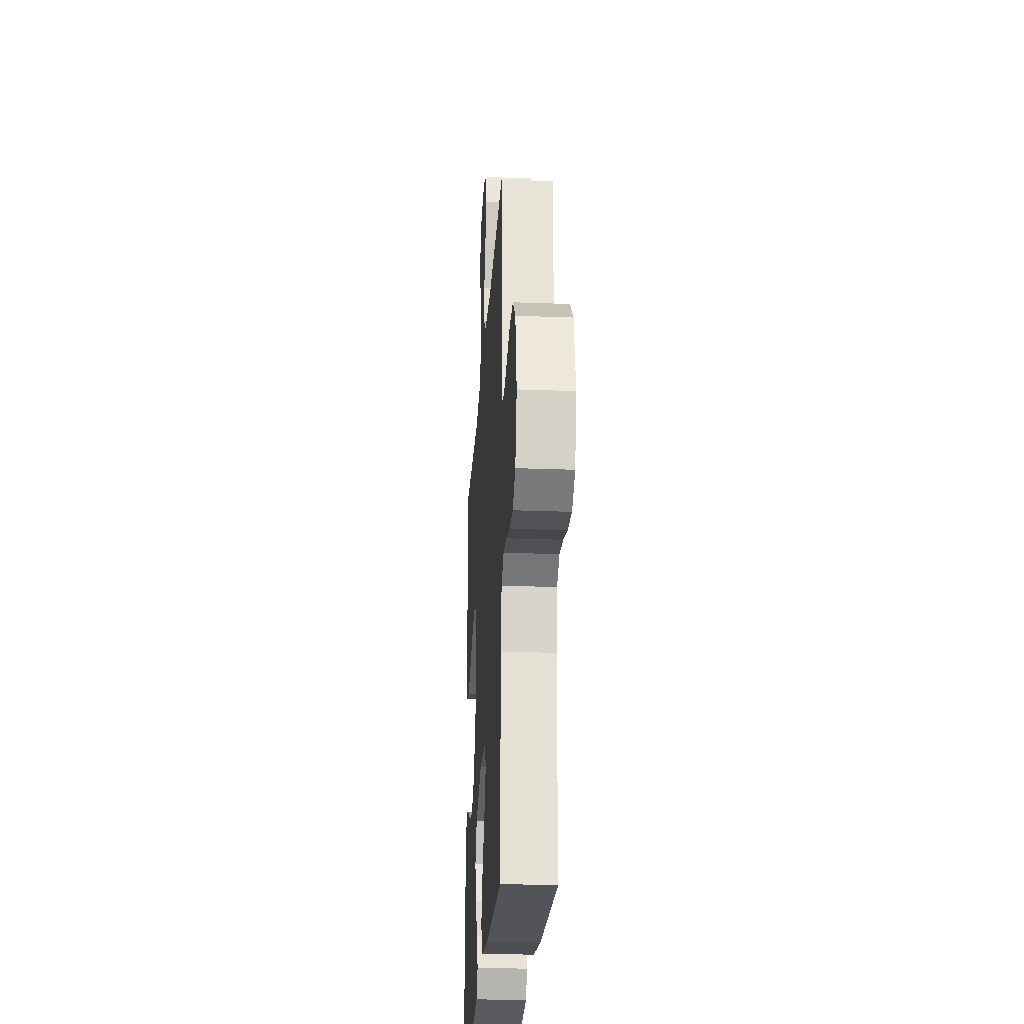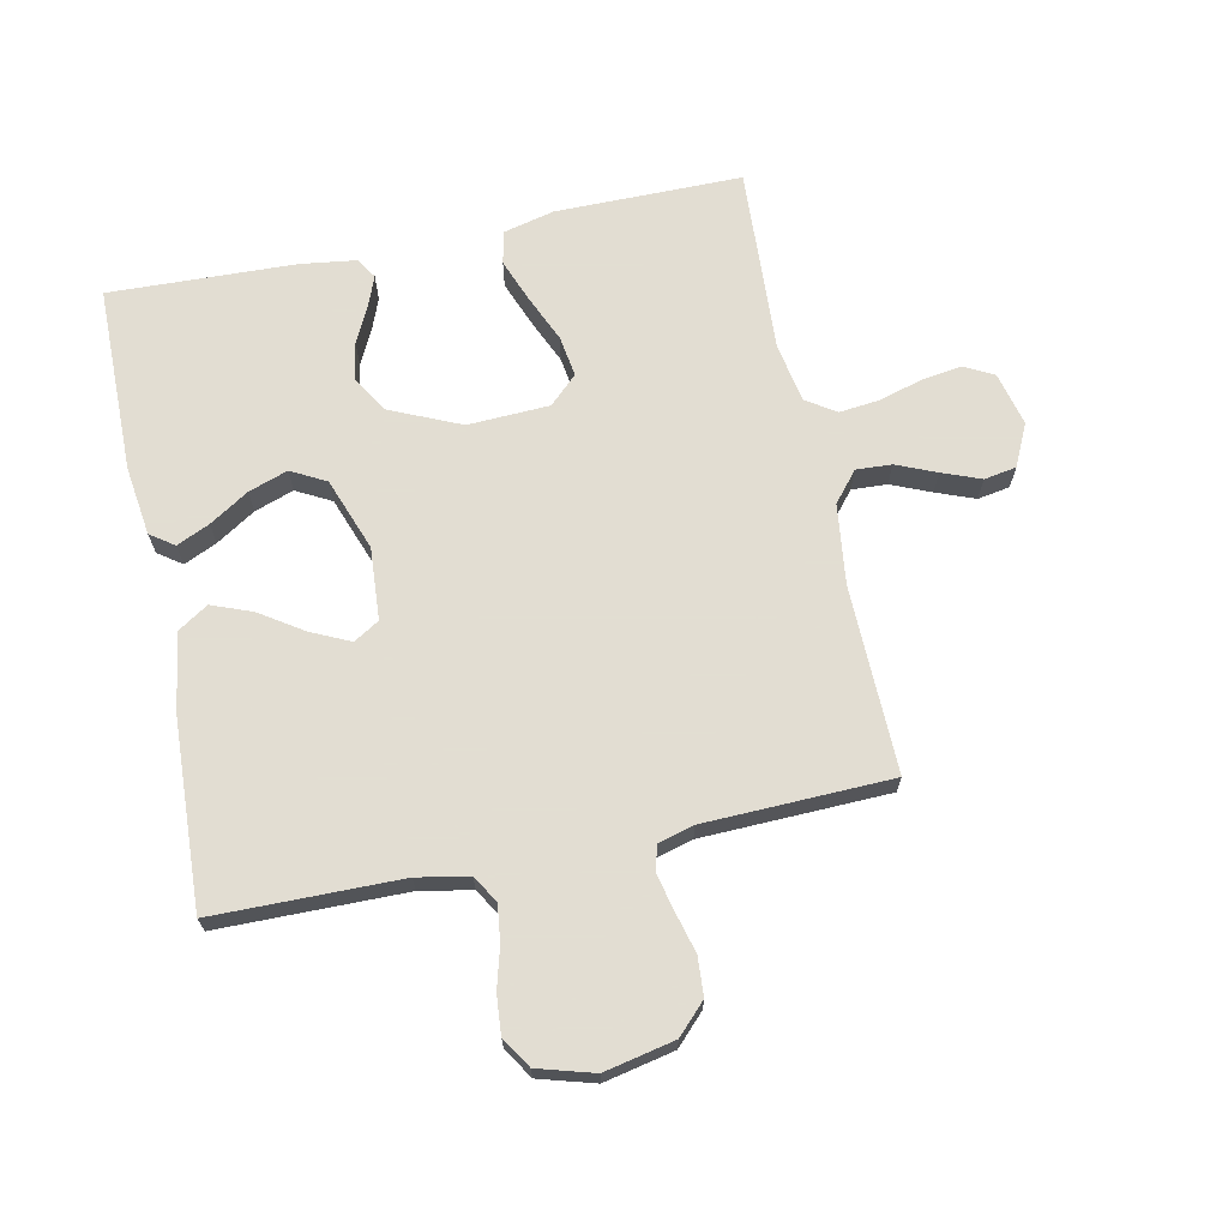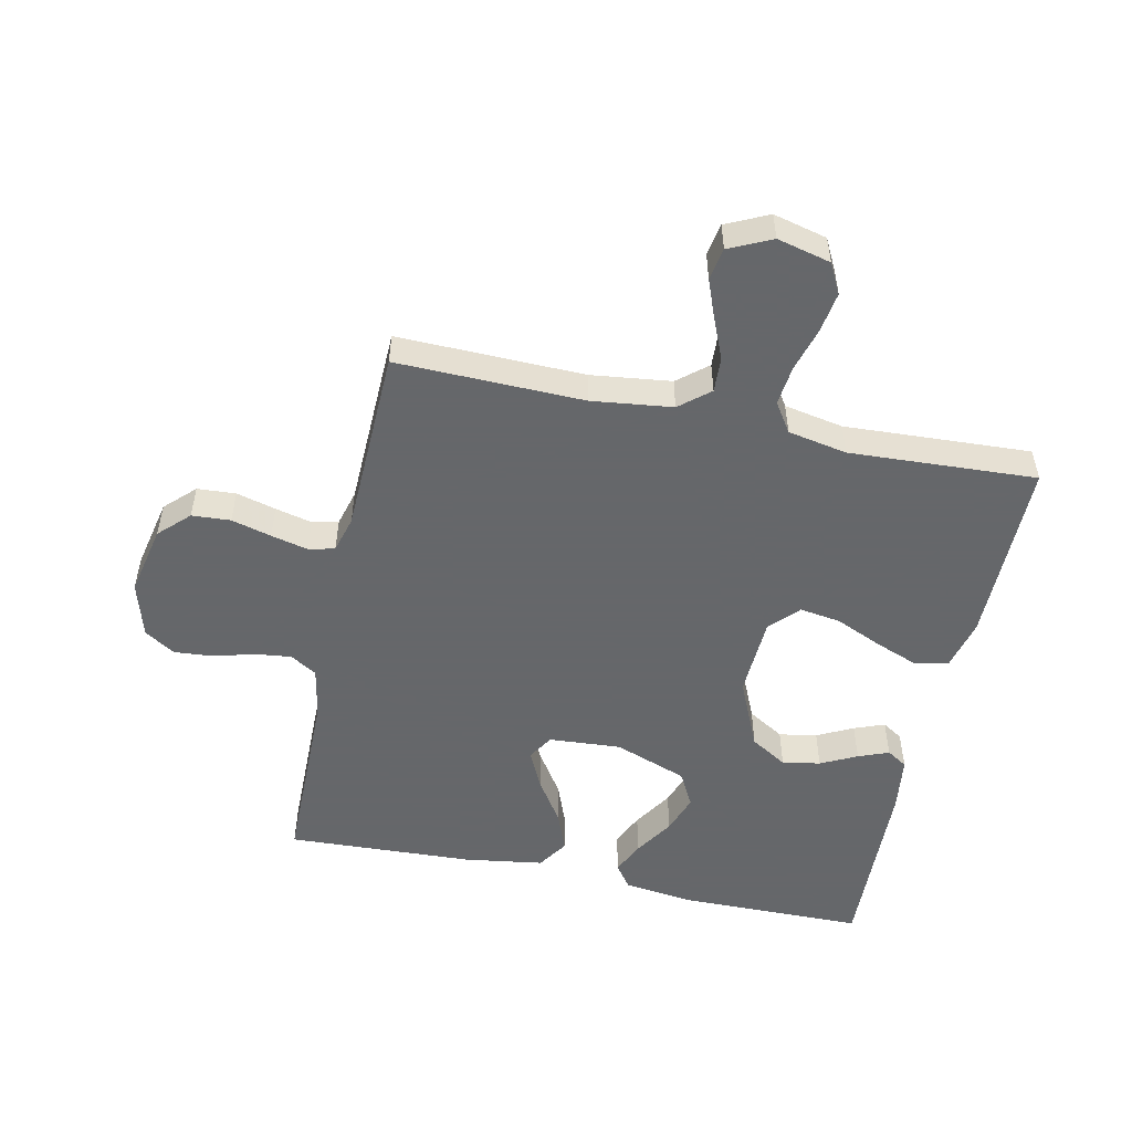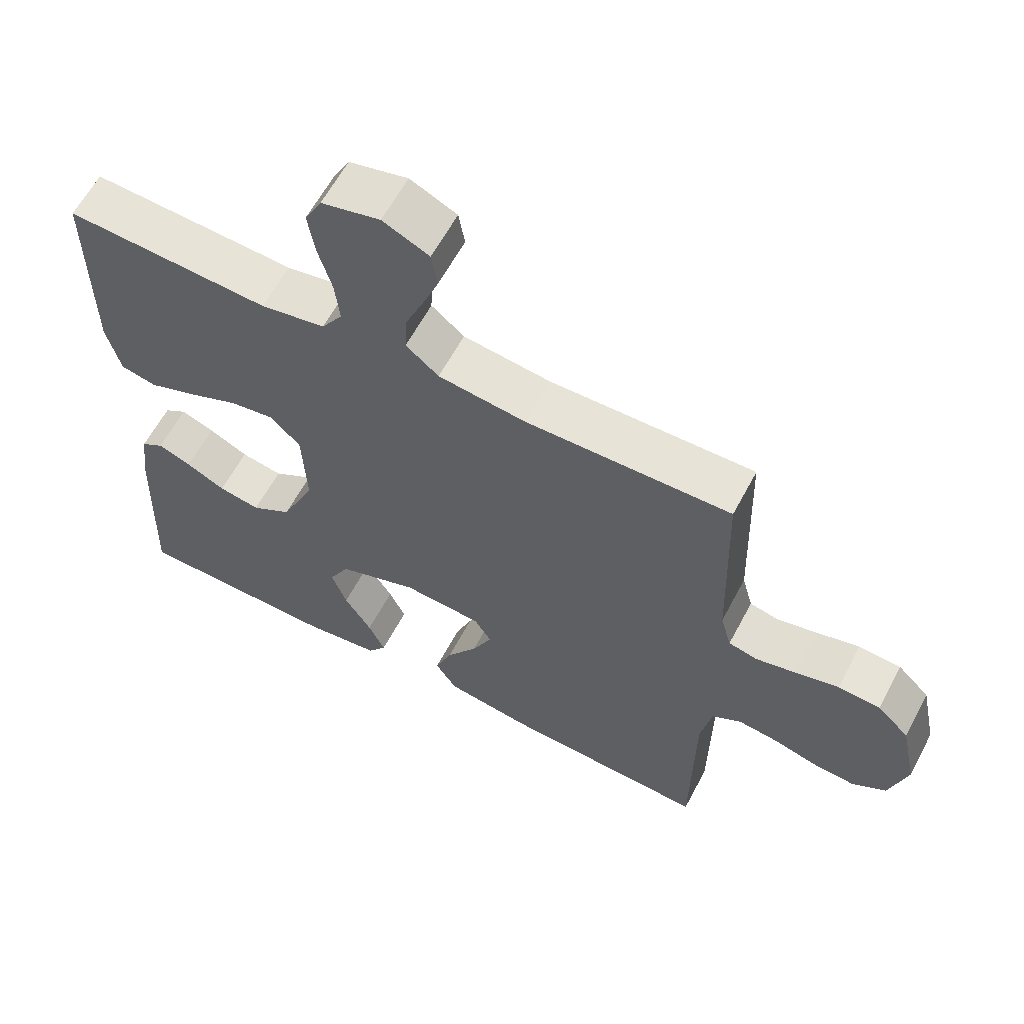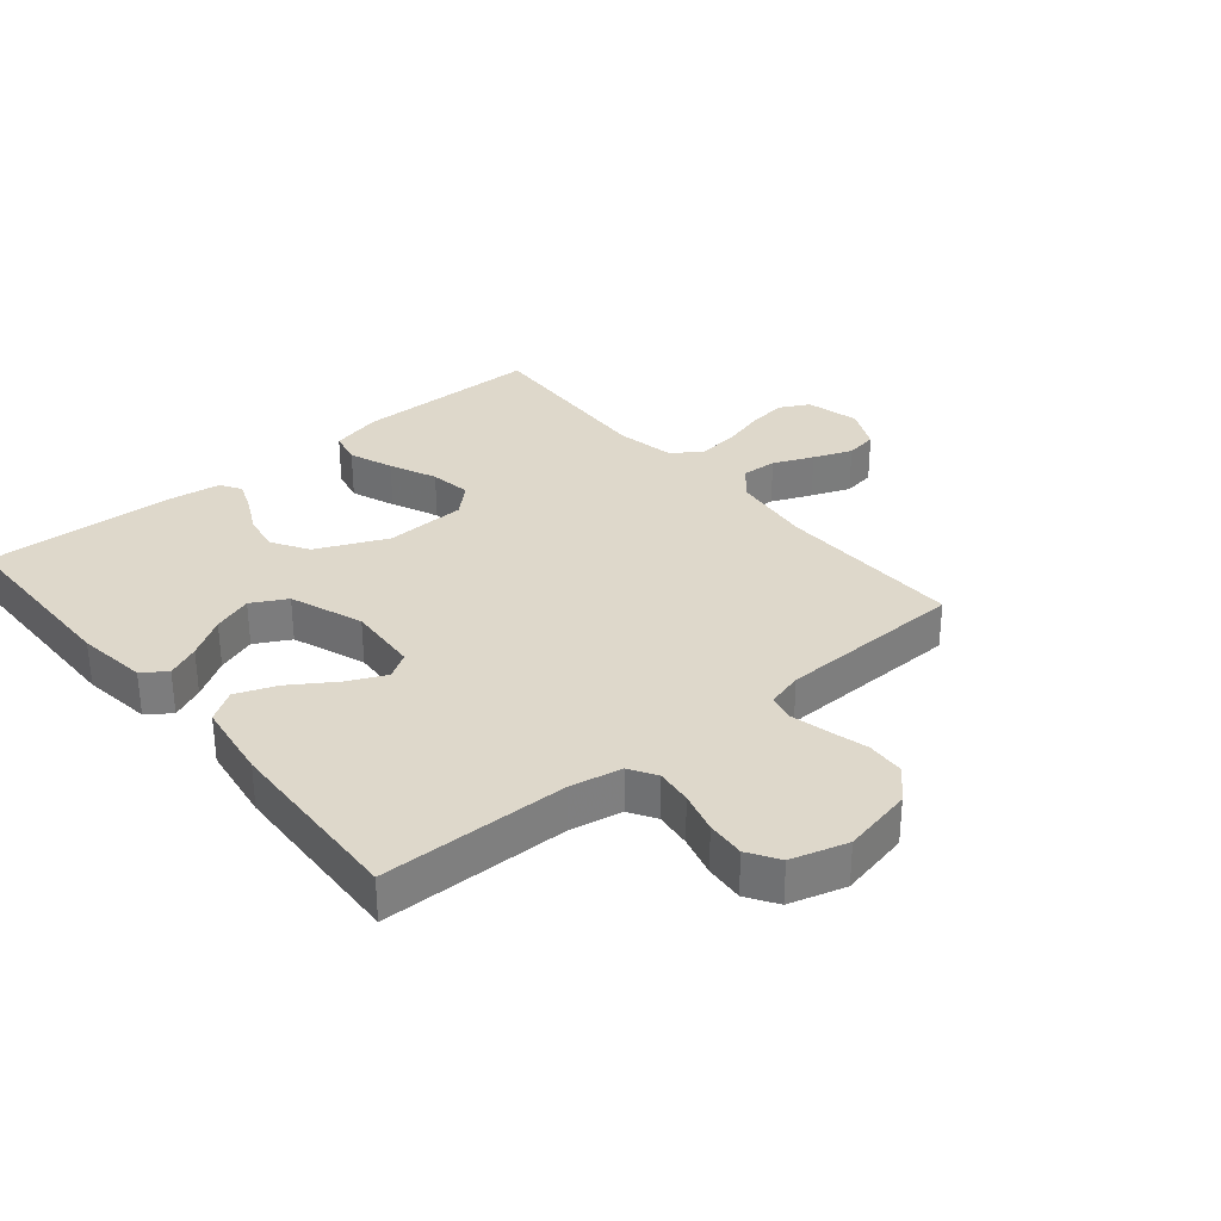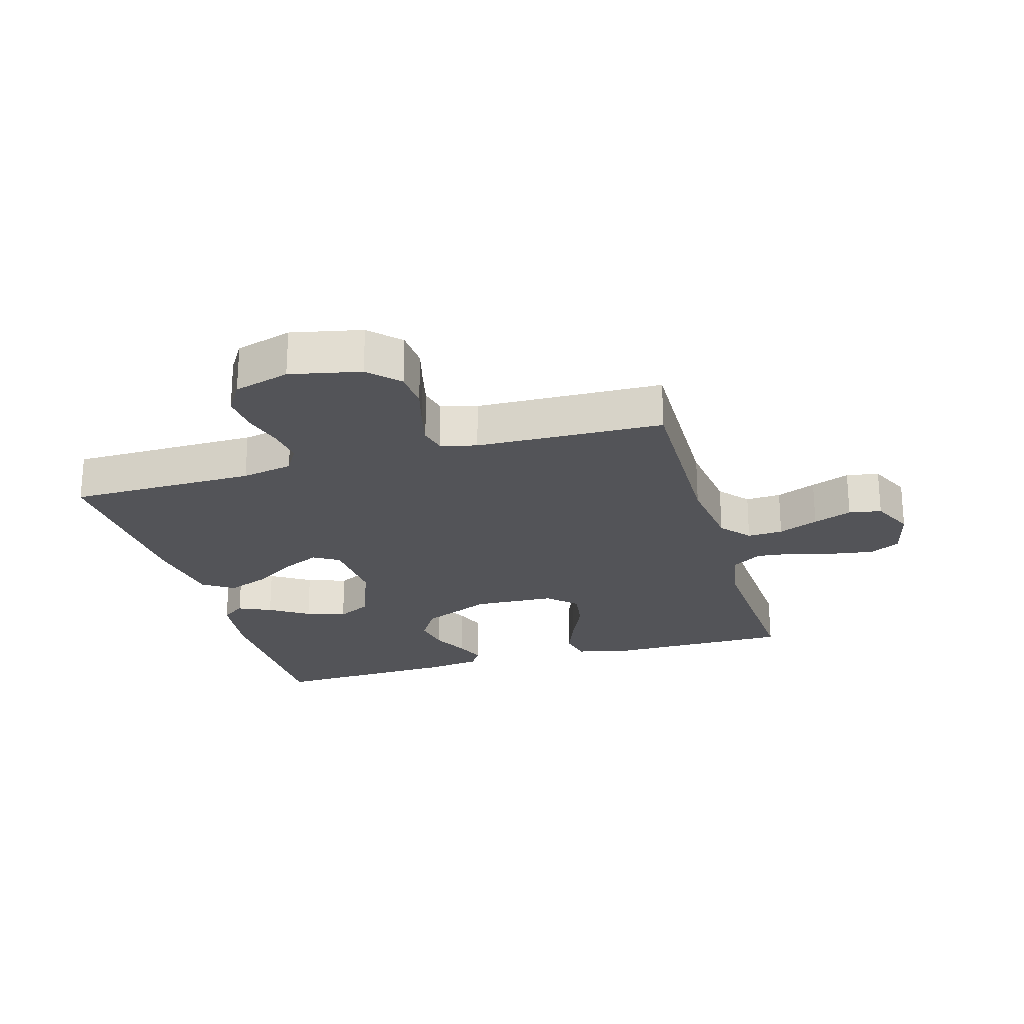
<metadata>
{"format":"obj","ext":"obj","renderer":"f3d","projection":"perspective","resolution":1024,"background":"white","views":[{"elev":-25.5,"azim":-93.5,"up":"+Z"},{"elev":68.1,"azim":-101.8,"up":"+Y"},{"elev":-52.0,"azim":-12.1,"up":"+Y"},{"elev":61.5,"azim":-152.1,"up":"+Z"},{"elev":31.6,"azim":-129.8,"up":"+Y"},{"elev":-23.5,"azim":-73.9,"up":"+Y"}]}
</metadata>
<code>
v -0.5 0.07 -0.5
v -0.503 0.07 -0.2
v -0.519 0.07 -0.117
v -0.562 0.07 -0.091
v -0.62 0.07 -0.098
v -0.686 0.07 -0.116
v -0.748 0.07 -0.121
v -0.797 0.07 -0.09
v -0.823 0.07 0
v -0.799 0.07 0.113
v -0.752 0.07 0.159
v -0.69 0.07 0.163
v -0.626 0.07 0.146
v -0.567 0.07 0.132
v -0.525 0.07 0.142
v -0.509 0.07 0.2
v -0.5 0.07 0.5
v -0.2 0.07 0.494
v -0.071 0.07 0.51
v -0.023 0.07 0.55
v -0.026 0.07 0.607
v -0.053 0.07 0.671
v -0.077 0.07 0.733
v -0.068 0.07 0.785
v 0 0.07 0.817
v 0.086 0.07 0.796
v 0.111 0.07 0.748
v 0.101 0.07 0.683
v 0.081 0.07 0.613
v 0.074 0.07 0.549
v 0.105 0.07 0.502
v 0.2 0.07 0.484
v 0.5 0.07 0.5
v 0.5 0.07 0.2
v 0.48 0.07 0.118
v 0.427 0.07 0.106
v 0.357 0.07 0.133
v 0.282 0.07 0.166
v 0.216 0.07 0.176
v 0.173 0.07 0.131
v 0.167 0.07 0
v 0.217 0.07 -0.113
v 0.276 0.07 -0.149
v 0.337 0.07 -0.138
v 0.395 0.07 -0.109
v 0.444 0.07 -0.09
v 0.477 0.07 -0.111
v 0.489 0.07 -0.2
v 0.5 0.07 -0.5
v 0.2 0.07 -0.503
v 0.088 0.07 -0.488
v 0.061 0.07 -0.45
v 0.085 0.07 -0.397
v 0.125 0.07 -0.334
v 0.147 0.07 -0.271
v 0.117 0.07 -0.215
v 0 0.07 -0.172
v -0.116 0.07 -0.18
v -0.141 0.07 -0.221
v -0.112 0.07 -0.283
v -0.066 0.07 -0.353
v -0.041 0.07 -0.418
v -0.073 0.07 -0.467
v -0.2 0.07 -0.486
v -0.5 0 -0.5
v -0.503 0 -0.2
v -0.519 0 -0.117
v -0.562 0 -0.091
v -0.62 0 -0.098
v -0.686 0 -0.116
v -0.748 0 -0.121
v -0.797 0 -0.09
v -0.823 0 0
v -0.799 0 0.113
v -0.752 0 0.159
v -0.69 0 0.163
v -0.626 0 0.146
v -0.567 0 0.132
v -0.525 0 0.142
v -0.509 0 0.2
v -0.5 0 0.5
v -0.2 0 0.494
v -0.071 0 0.51
v -0.023 0 0.55
v -0.026 0 0.607
v -0.053 0 0.671
v -0.077 0 0.733
v -0.068 0 0.785
v 0 0 0.817
v 0.086 0 0.796
v 0.111 0 0.748
v 0.101 0 0.683
v 0.081 0 0.613
v 0.074 0 0.549
v 0.105 0 0.502
v 0.2 0 0.484
v 0.5 0 0.5
v 0.5 0 0.2
v 0.48 0 0.118
v 0.427 0 0.106
v 0.357 0 0.133
v 0.282 0 0.166
v 0.216 0 0.176
v 0.173 0 0.131
v 0.167 0 0
v 0.217 0 -0.113
v 0.276 0 -0.149
v 0.337 0 -0.138
v 0.395 0 -0.109
v 0.444 0 -0.09
v 0.477 0 -0.111
v 0.489 0 -0.2
v 0.5 0 -0.5
v 0.2 0 -0.503
v 0.088 0 -0.488
v 0.061 0 -0.45
v 0.085 0 -0.397
v 0.125 0 -0.334
v 0.147 0 -0.271
v 0.117 0 -0.215
v 0 0 -0.172
v -0.116 0 -0.18
v -0.141 0 -0.221
v -0.112 0 -0.283
v -0.066 0 -0.353
v -0.041 0 -0.418
v -0.073 0 -0.467
v -0.2 0 -0.486
f 63 64 1 2
f 60 61 62 63
f 59 60 63 2
f 58 59 2 3
f 57 58 3 4
f 51 52 53 54
f 51 54 55
f 50 51 55
f 49 50 55
f 48 49 55 56
f 44 45 46 47
f 44 47 48 56
f 35 36 37 38
f 33 34 35 38
f 32 33 38 39
f 31 32 39 40
f 26 27 28 29
f 26 29 30
f 25 26 30
f 24 25 30
f 21 22 23 24
f 21 24 30
f 20 21 30 31
f 16 17 18
f 15 16 18 19
f 10 11 12 13
f 10 13 14
f 9 10 14
f 8 9 14 15
f 5 6 7 8
f 4 5 8 15
f 43 44 56
f 42 43 56 57
f 41 42 57 4
f 19 20 31 40
f 19 40 41
f 4 15 19 41
f 66 65 128 127
f 127 126 125 124
f 66 127 124 123
f 67 66 123 122
f 68 67 122 121
f 118 117 116 115
f 119 118 115
f 119 115 114
f 119 114 113
f 120 119 113 112
f 111 110 109 108
f 120 112 111 108
f 102 101 100 99
f 102 99 98 97
f 103 102 97 96
f 104 103 96 95
f 93 92 91 90
f 94 93 90
f 94 90 89
f 94 89 88
f 88 87 86 85
f 94 88 85
f 95 94 85 84
f 82 81 80
f 83 82 80 79
f 77 76 75 74
f 78 77 74
f 78 74 73
f 79 78 73 72
f 72 71 70 69
f 79 72 69 68
f 120 108 107
f 121 120 107 106
f 68 121 106 105
f 104 95 84 83
f 105 104 83
f 105 83 79 68
f 1 65 66 2
f 2 66 67 3
f 3 67 68 4
f 4 68 69 5
f 5 69 70 6
f 6 70 71 7
f 7 71 72 8
f 8 72 73 9
f 9 73 74 10
f 10 74 75 11
f 11 75 76 12
f 12 76 77 13
f 13 77 78 14
f 14 78 79 15
f 15 79 80 16
f 16 80 81 17
f 17 81 82 18
f 18 82 83 19
f 19 83 84 20
f 20 84 85 21
f 21 85 86 22
f 22 86 87 23
f 23 87 88 24
f 24 88 89 25
f 25 89 90 26
f 26 90 91 27
f 27 91 92 28
f 28 92 93 29
f 29 93 94 30
f 30 94 95 31
f 31 95 96 32
f 32 96 97 33
f 33 97 98 34
f 34 98 99 35
f 35 99 100 36
f 36 100 101 37
f 37 101 102 38
f 38 102 103 39
f 39 103 104 40
f 40 104 105 41
f 41 105 106 42
f 42 106 107 43
f 43 107 108 44
f 44 108 109 45
f 45 109 110 46
f 46 110 111 47
f 47 111 112 48
f 48 112 113 49
f 49 113 114 50
f 50 114 115 51
f 51 115 116 52
f 52 116 117 53
f 53 117 118 54
f 54 118 119 55
f 55 119 120 56
f 56 120 121 57
f 57 121 122 58
f 58 122 123 59
f 59 123 124 60
f 60 124 125 61
f 61 125 126 62
f 62 126 127 63
f 63 127 128 64
f 64 128 65 1

</code>
